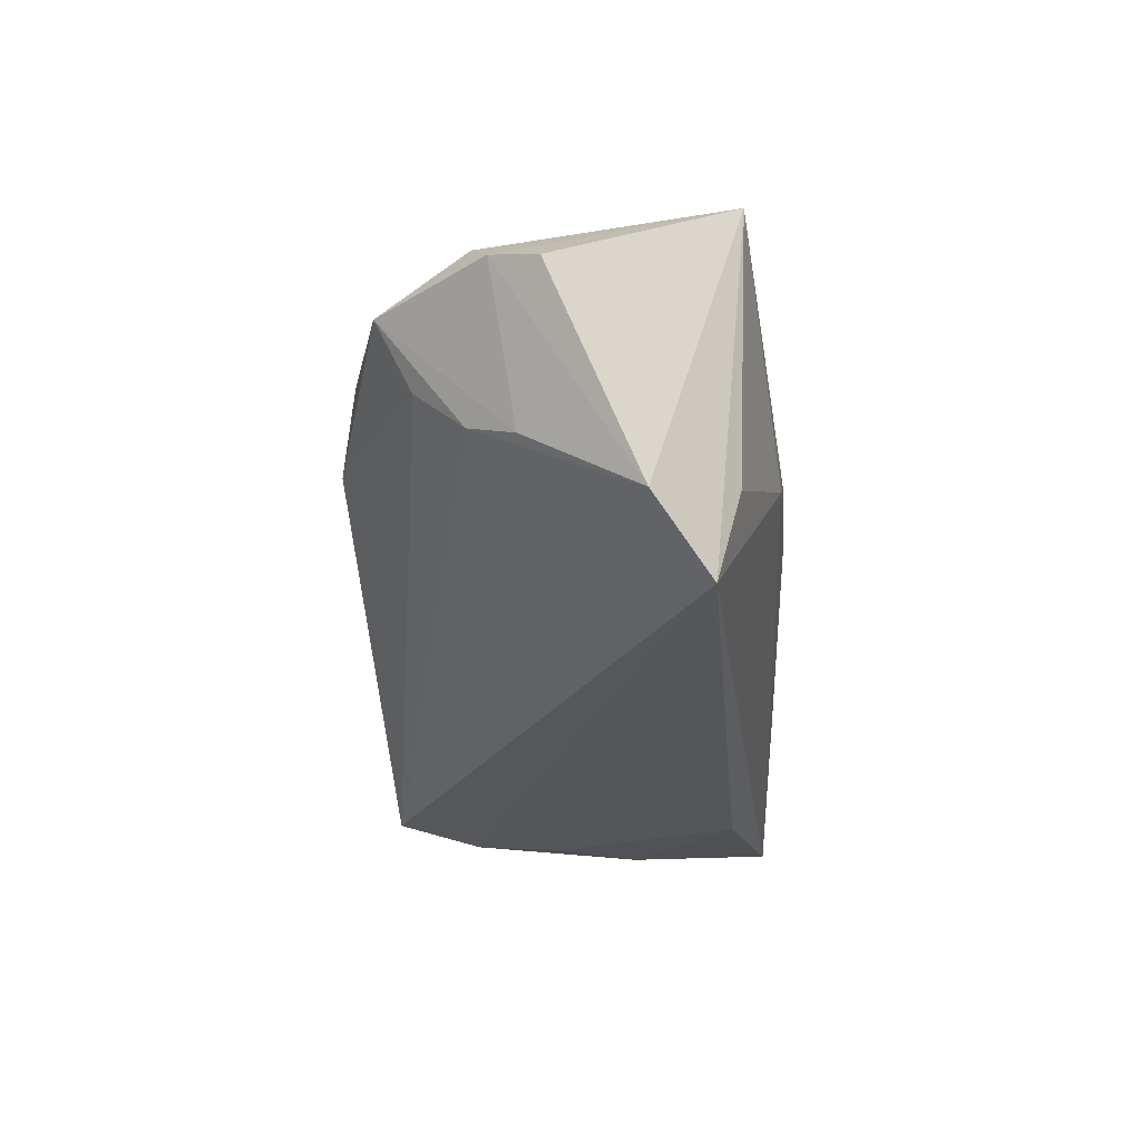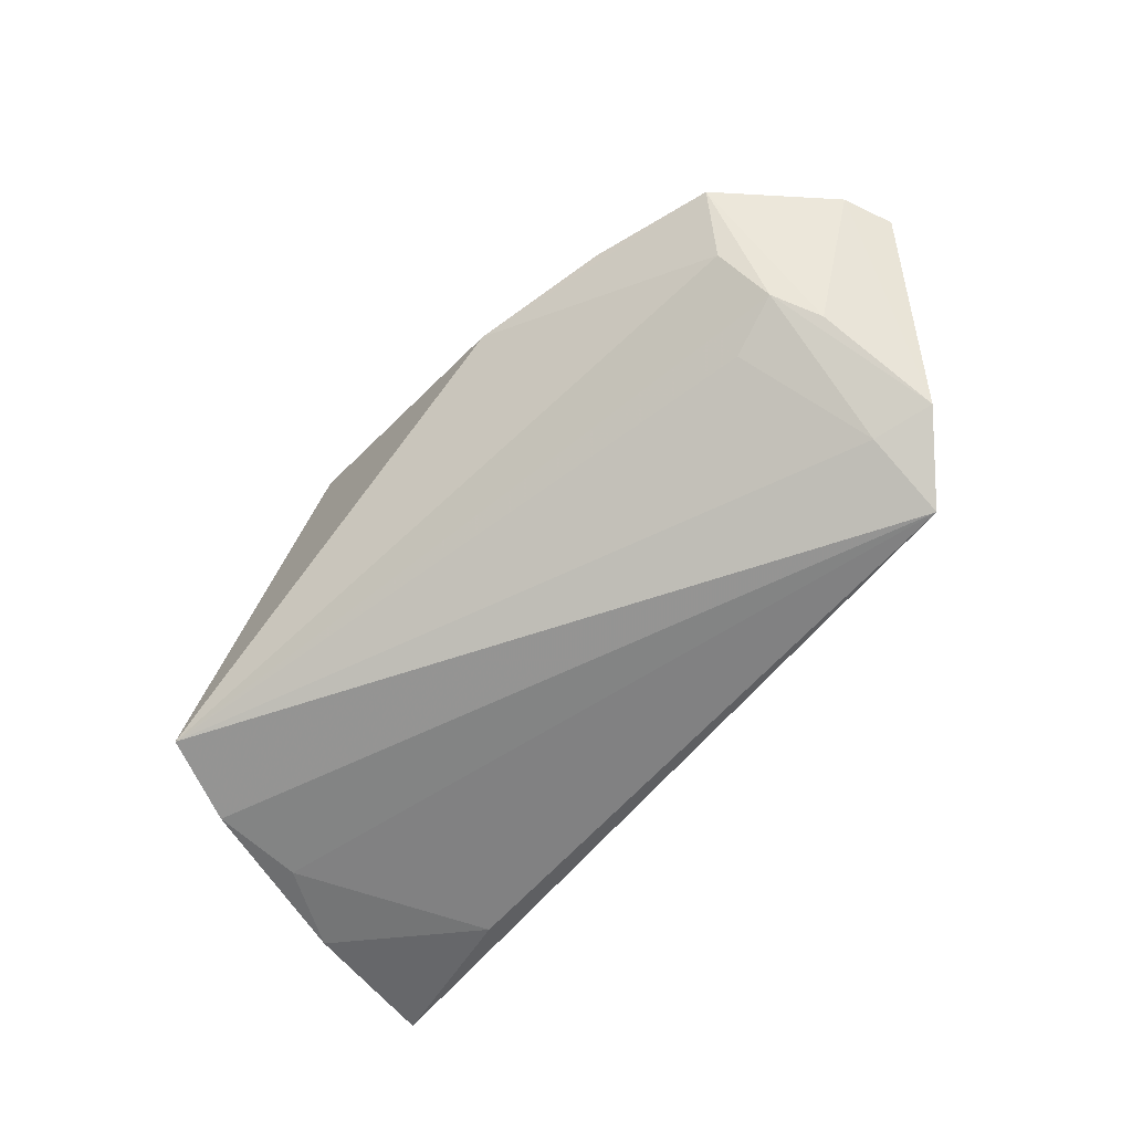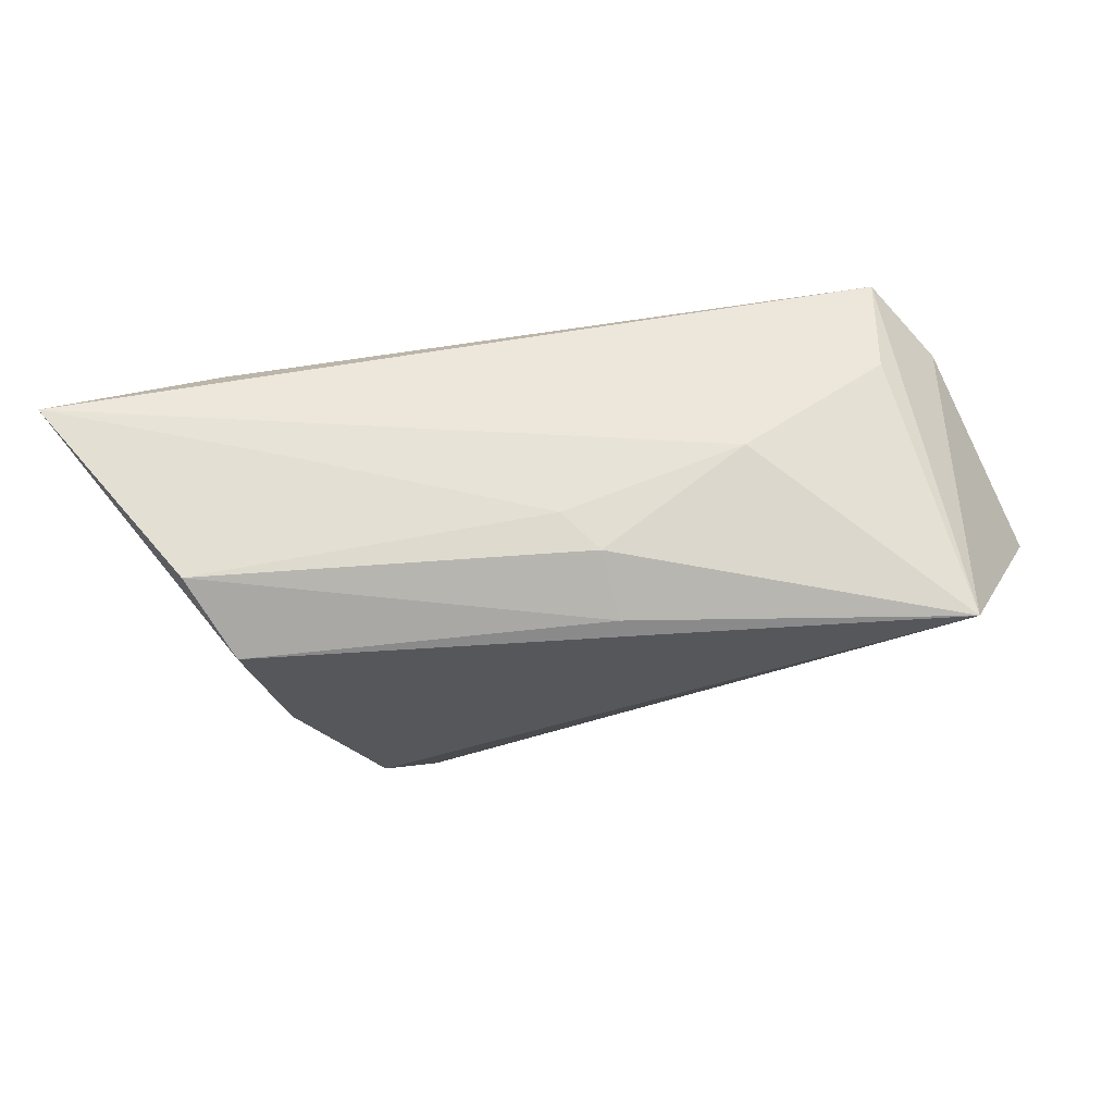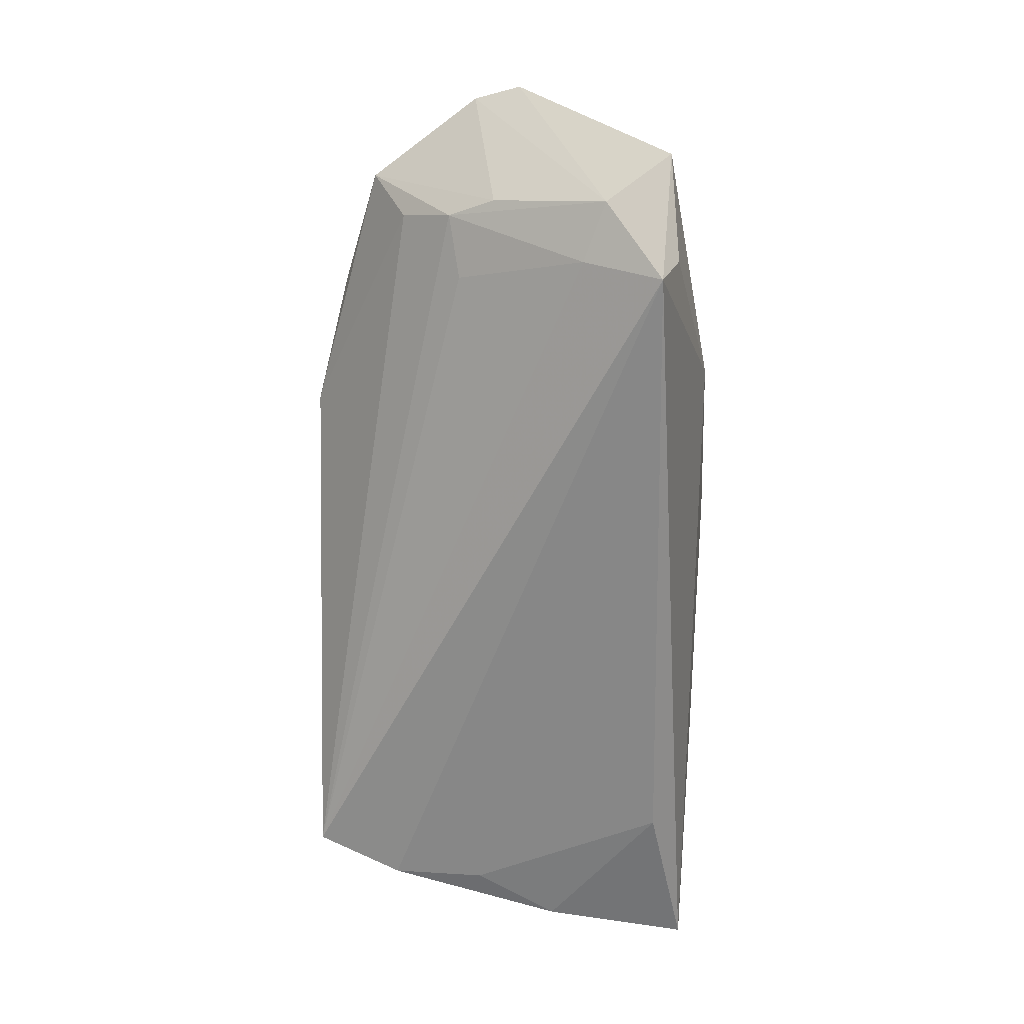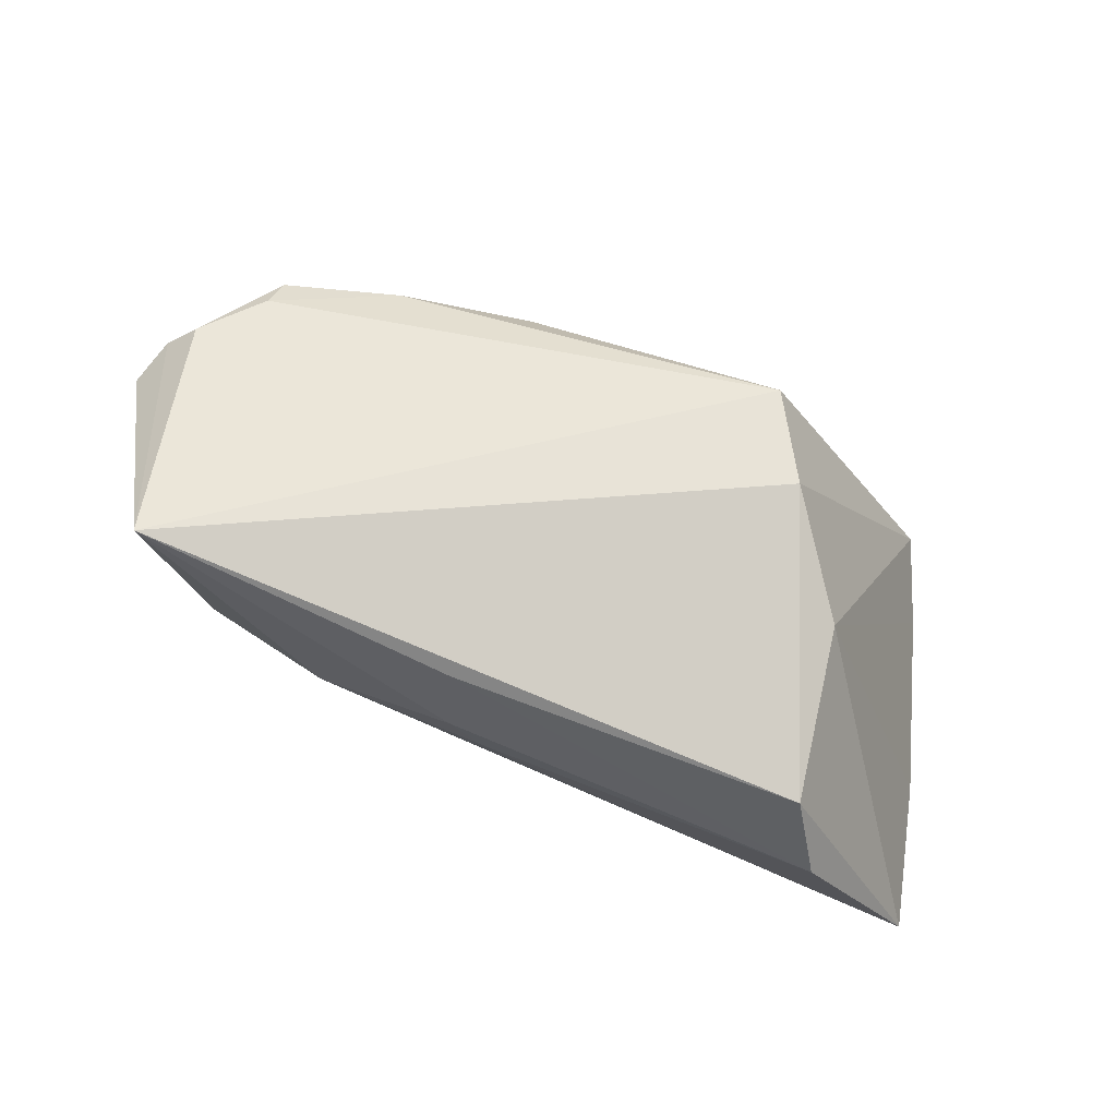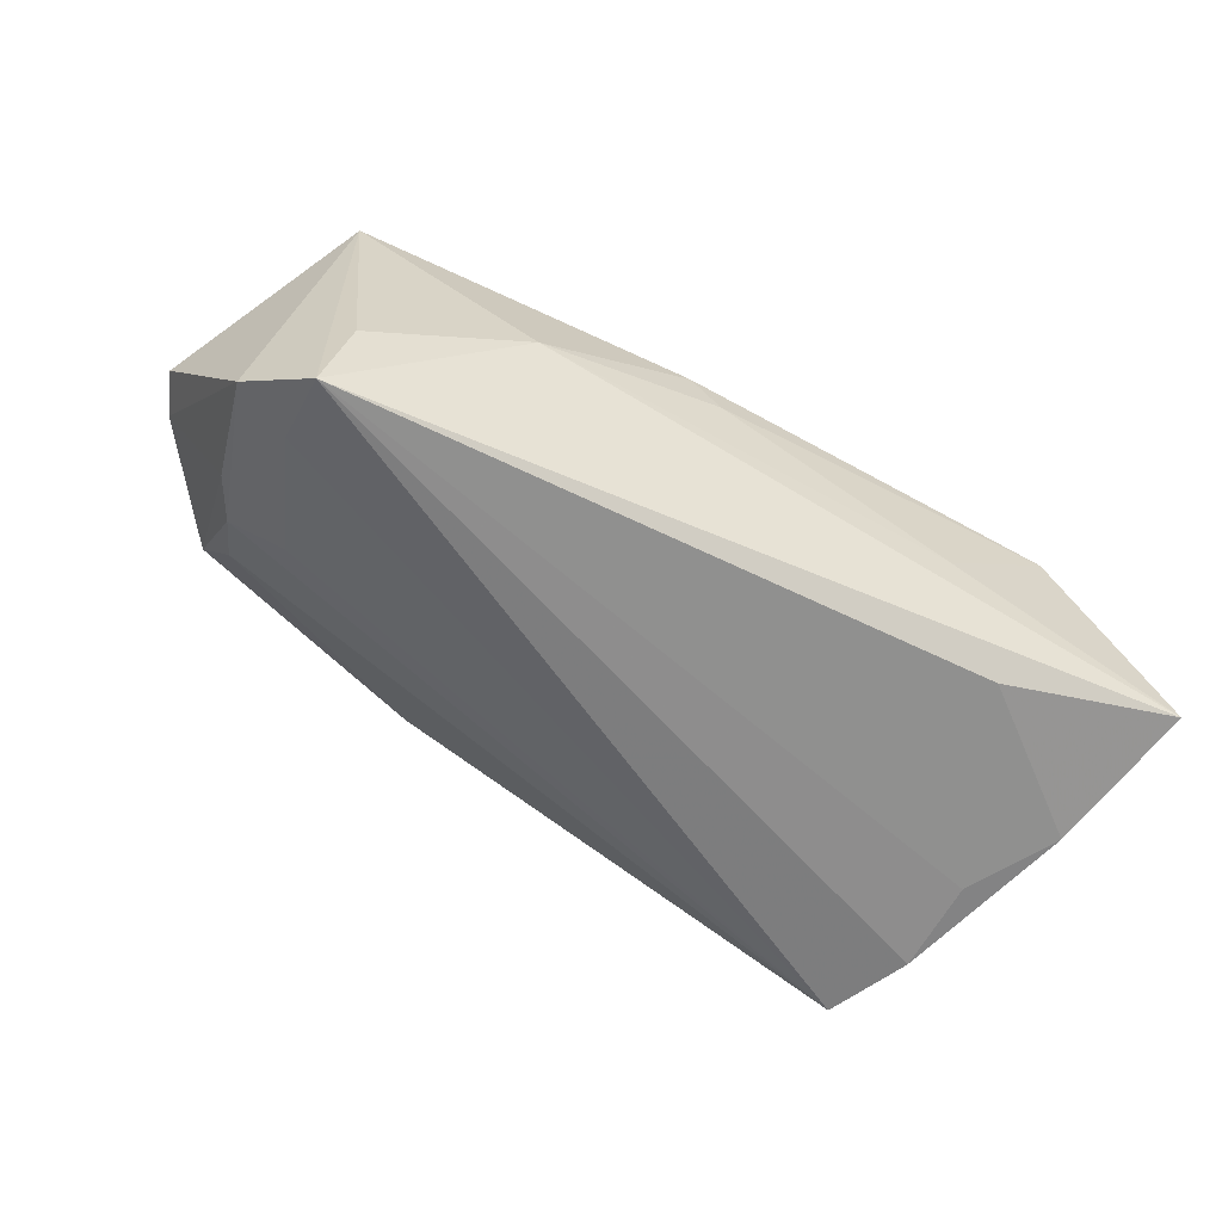
<metadata>
{"format":"obj","ext":"obj","renderer":"f3d","projection":"perspective","resolution":1024,"background":"white","views":[{"elev":-25.4,"azim":93.2,"up":"+Z"},{"elev":-59.6,"azim":47.8,"up":"+Z"},{"elev":71.2,"azim":-9.6,"up":"+Y"},{"elev":-62.6,"azim":89.2,"up":"+Z"},{"elev":72.5,"azim":-158.4,"up":"+Z"},{"elev":-67.1,"azim":152.6,"up":"+Z"}]}
</metadata>
<code>
v -0.05397 0.003815 -0.02084
v -0.04363 0.02478 0.005387
v -0.0424 -0.02966 -0.01878
v -0.05847 0.02272 -0.01921
v 0.04656 -0.01168 -0.003539
v 0.04943 -0.005871 -0.005877
v -0.03559 -0.002748 0.01618
v 0.0602 -0.002678 0.009466
v -0.02549 -0.01662 0.02148
v 0.04495 0.005434 -0.01629
v 0.02371 0.0234 -0.0005417
v 0.05217 0.008131 -0.01424
v -0.03906 0.01918 0.01441
v 0.004491 0.02478 0.01008
v 0.05811 -0.008529 0.01101
v -0.02944 0.02375 -0.007765
v -0.03679 0.01774 -0.02202
v 0.043 0.01802 -0.01019
v -0.04709 -0.006849 -0.02132
v 0.005485 0.02082 0.01768
v 0.03931 -0.01027 -0.007187
v 0.04761 -0.02213 0.009993
v 0.0005779 0.02478 0.004702
v 0.05445 -0.01066 0.01411
v -0.04678 -0.01877 -0.02078
v 0.04712 0.0194 0.02365
v 0.04487 0.01501 -0.02202
v 0.0446 -0.01789 0.002079
v 0.03257 -0.02638 0.01011
v -0.01902 -0.02836 0.01903
v 0.01571 -0.03043 0.007209
v 0.04781 -0.01814 0.01296
f 21 5 3
f 7 13 4
f 7 9 13
f 3 9 7
f 4 13 2
f 14 23 2
f 4 27 17
f 27 19 17
f 27 3 25
f 25 19 27
f 3 7 25
f 15 12 8
f 30 3 31
f 30 9 3
f 31 3 28
f 28 22 31
f 3 5 28
f 5 22 28
f 27 12 10
f 10 12 5
f 5 21 10
f 10 3 27
f 10 21 3
f 4 2 16
f 16 2 23
f 11 23 14
f 11 16 23
f 11 27 4
f 4 16 11
f 26 11 14
f 13 9 26
f 26 12 27
f 9 30 26
f 26 15 8
f 8 12 26
f 1 7 4
f 1 25 7
f 19 25 1
f 4 17 1
f 1 17 19
f 5 12 6
f 12 15 6
f 6 22 5
f 6 15 22
f 31 22 29
f 29 30 31
f 20 2 13
f 13 26 20
f 14 2 20
f 20 26 14
f 27 11 18
f 18 26 27
f 11 26 18
f 22 15 24
f 15 26 24
f 22 24 32
f 32 29 22
f 30 29 32
f 32 26 30
f 32 24 26

</code>
